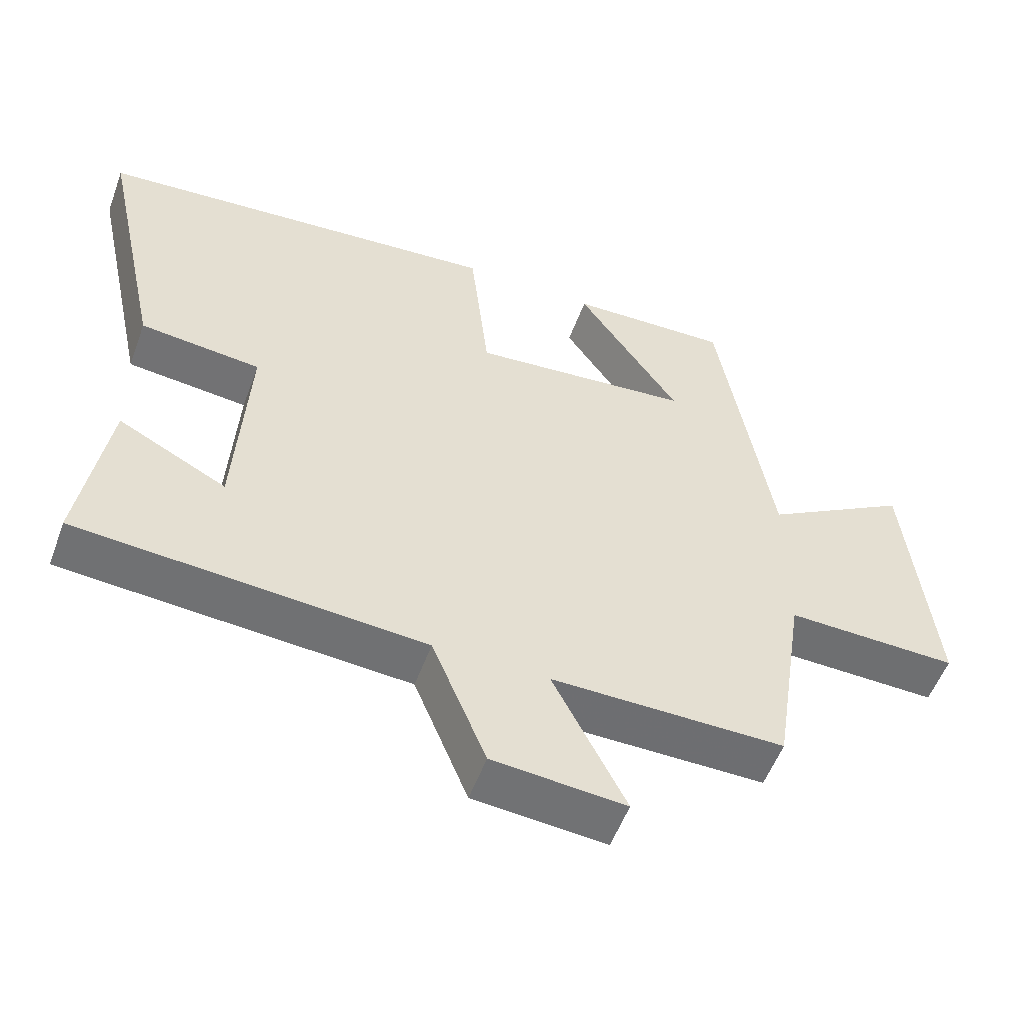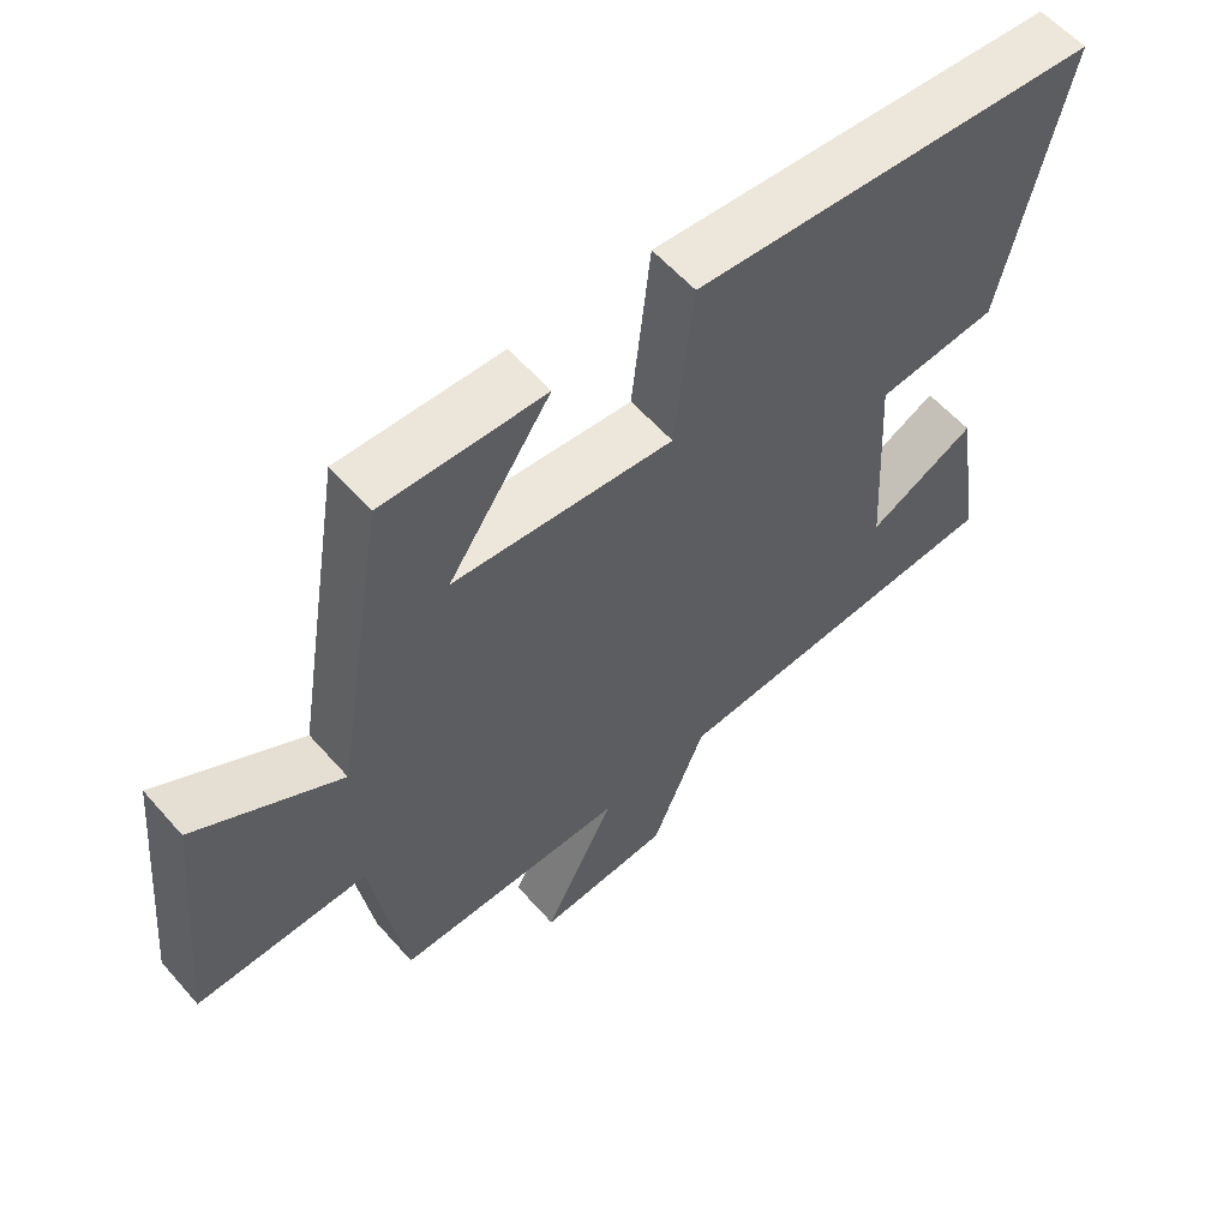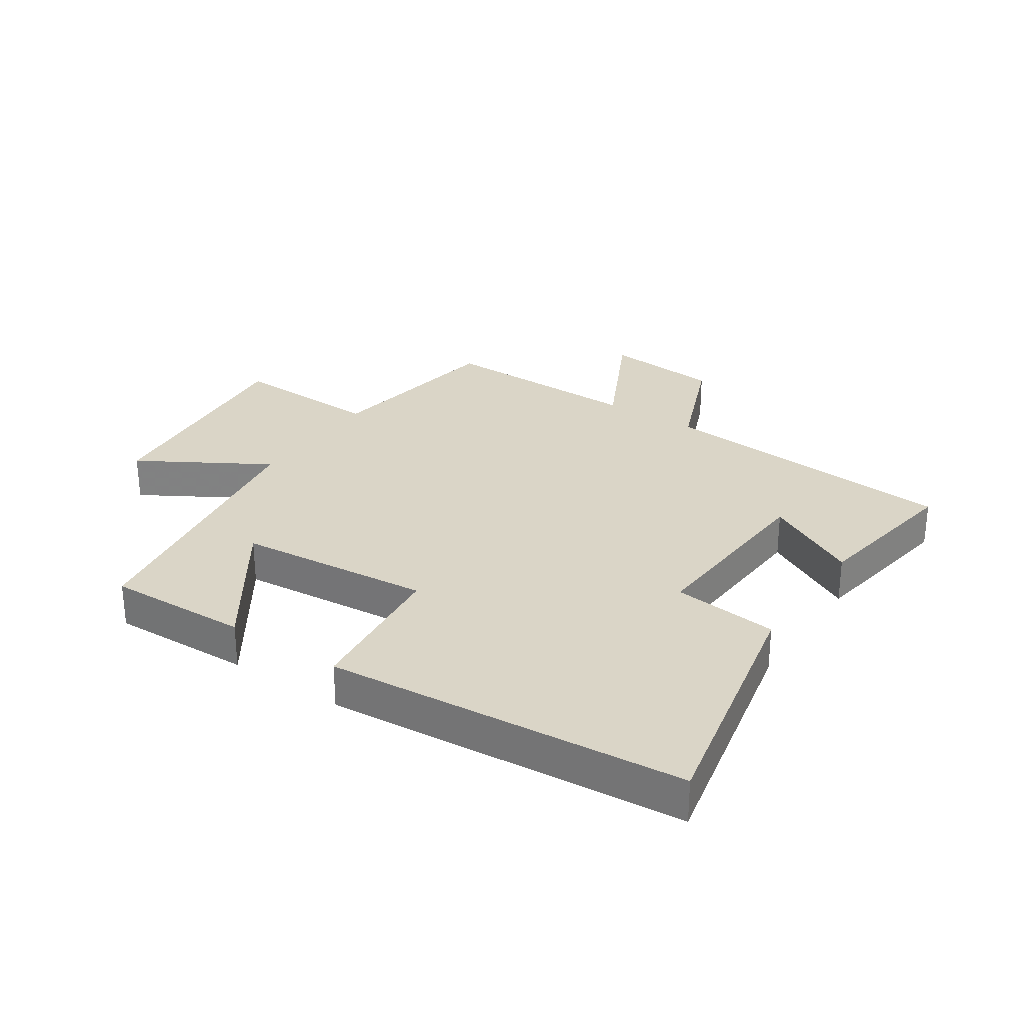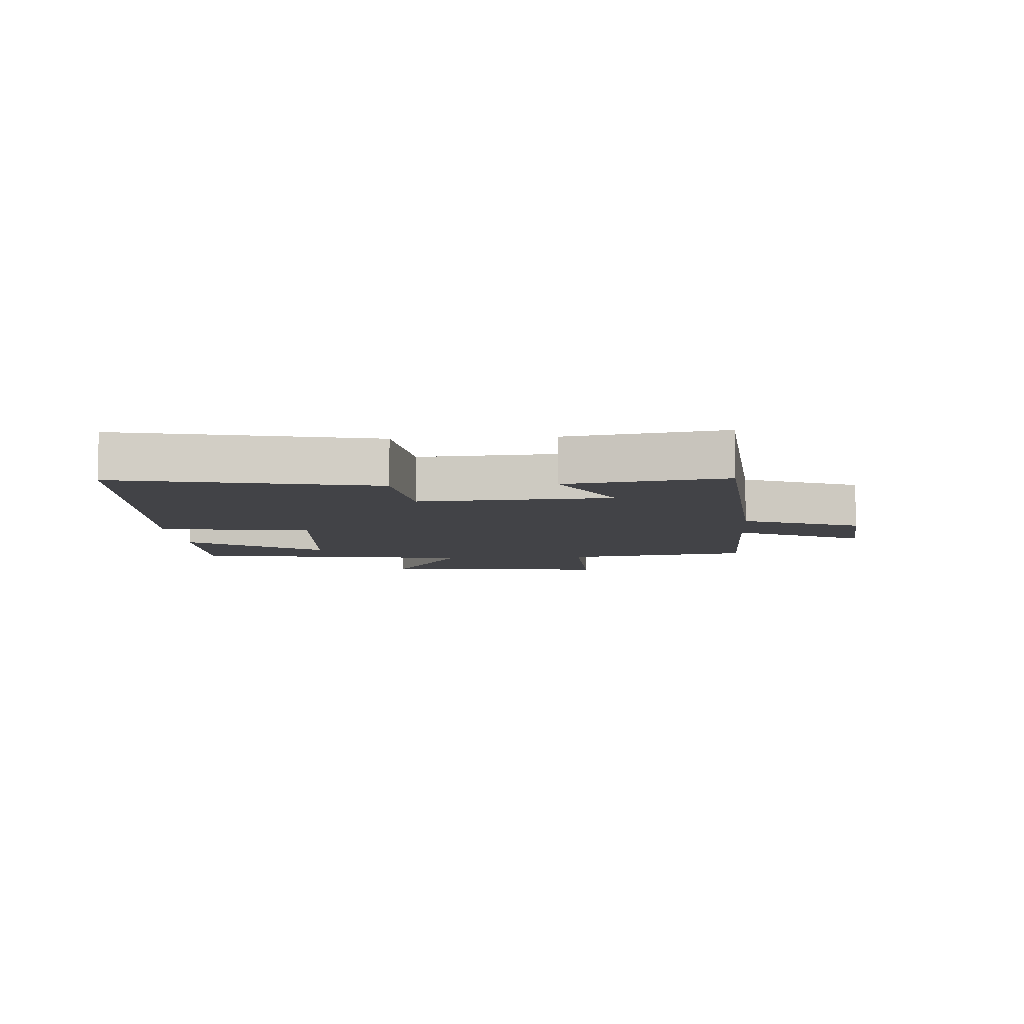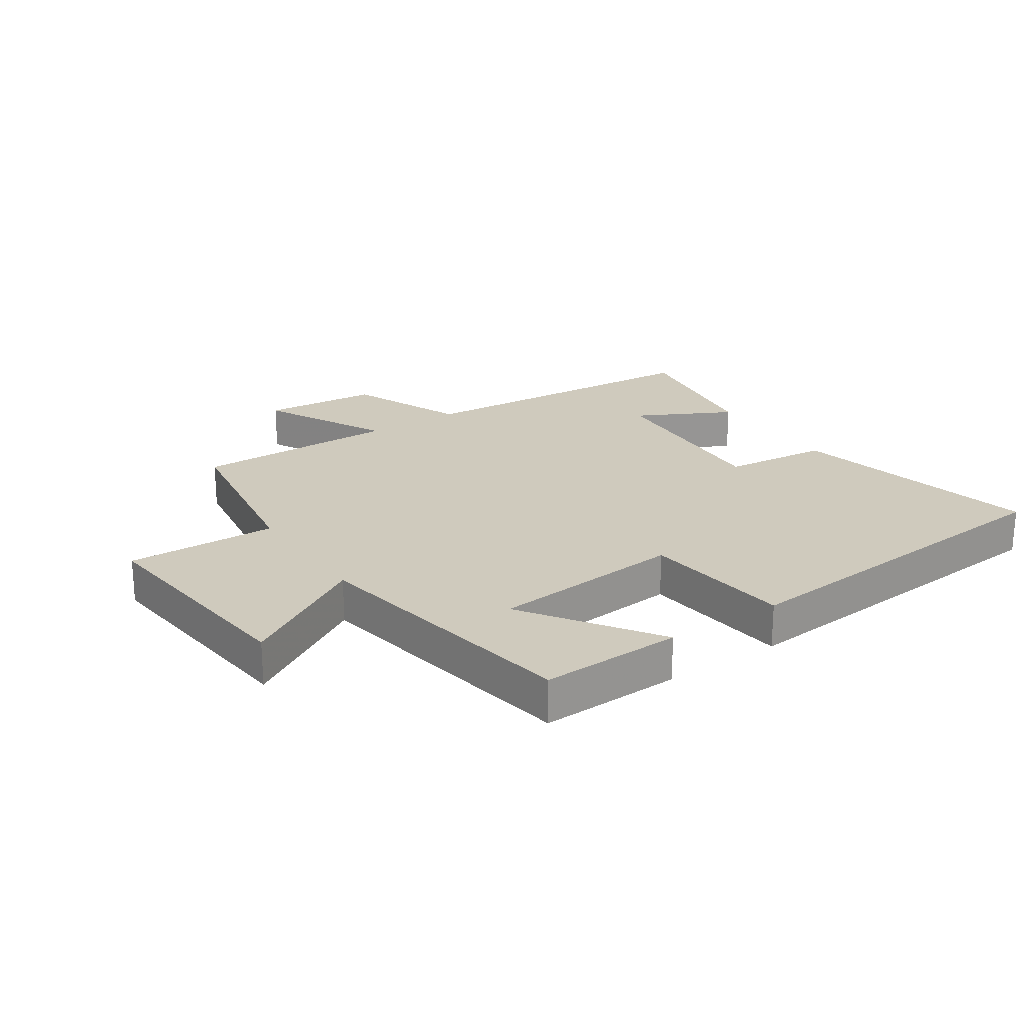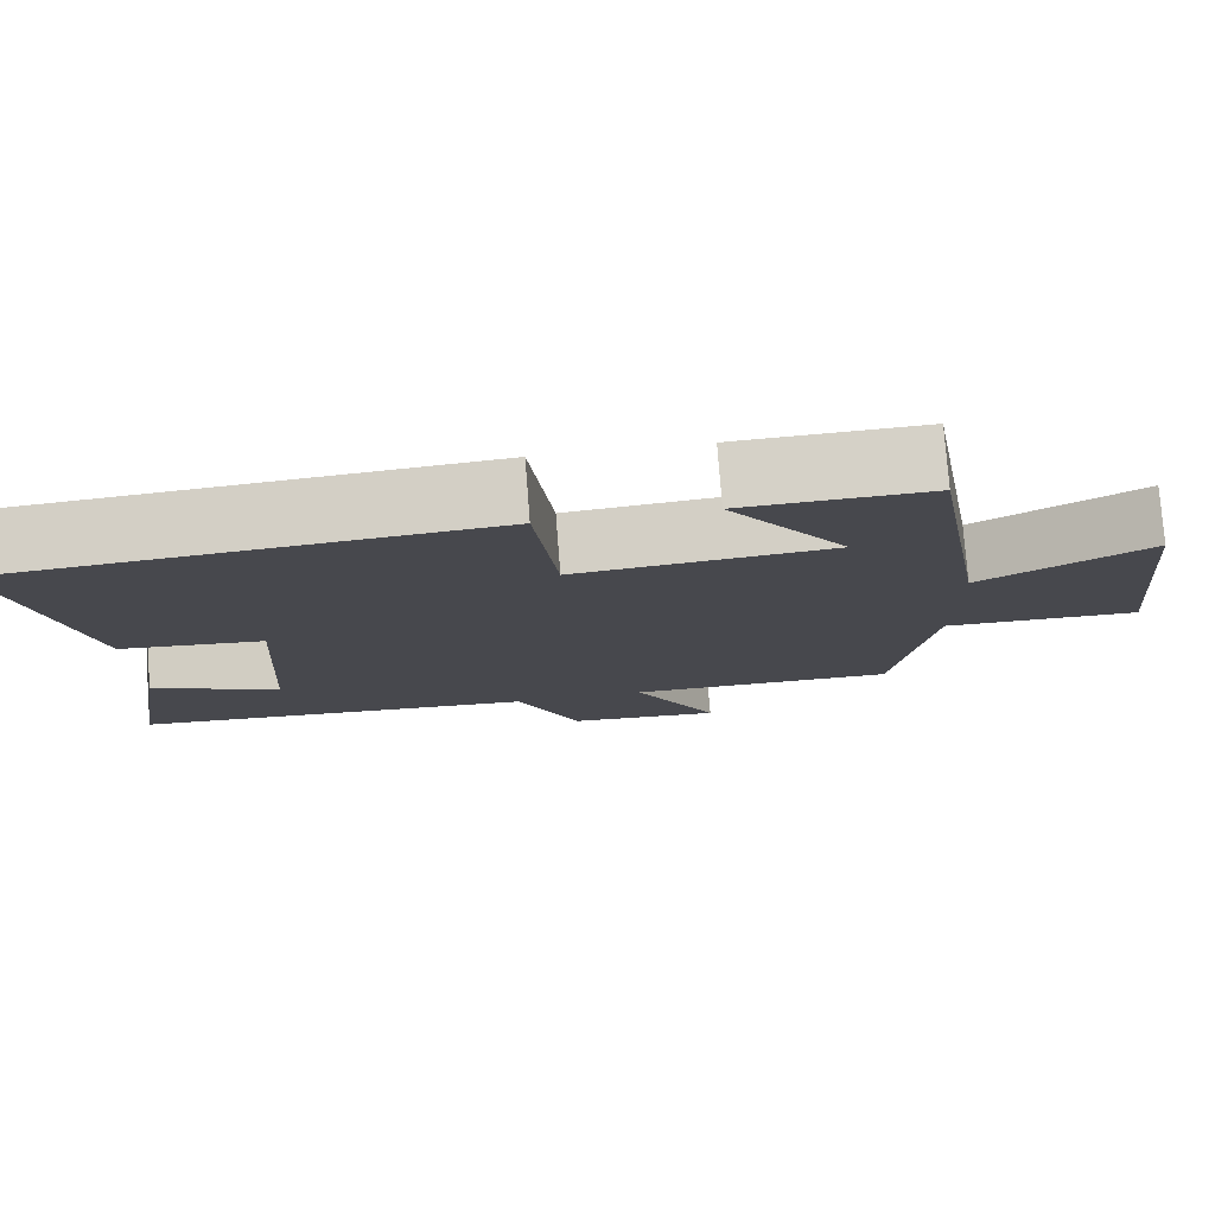
<metadata>
{"format":"obj","ext":"obj","renderer":"f3d","projection":"perspective","resolution":1024,"background":"white","views":[{"elev":-54.3,"azim":159.9,"up":"+Z"},{"elev":58.5,"azim":-40.9,"up":"+Z"},{"elev":29.0,"azim":34.1,"up":"+Y"},{"elev":-7.4,"azim":94.2,"up":"+Y"},{"elev":22.9,"azim":-33.9,"up":"+Y"},{"elev":77.9,"azim":175.6,"up":"+Z"}]}
</metadata>
<code>
v -0.453 0.07 -0.502
v -0.5 0.07 -0.198
v -0.746 0.07 -0.204
v -0.708 0.07 0.174
v -0.5 0.07 0.05
v -0.424 0.07 0.508
v -0.193 0.07 0.5
v -0.34 0.07 0.284
v -0.024 0.07 0.254
v 0.003 0.07 0.5
v 0.589 0.07 0.449
v 0.5 0.07 0.039
v 0.327 0.07 0.021
v 0.345 0.07 -0.289
v 0.5 0.07 -0.209
v 0.54 0.07 -0.464
v 0.045 0.07 -0.5
v -0.033 0.07 -0.69
v -0.223 0.07 -0.706
v -0.119 0.07 -0.5
v -0.453 0 -0.502
v -0.5 0 -0.198
v -0.746 0 -0.204
v -0.708 0 0.174
v -0.5 0 0.05
v -0.424 0 0.508
v -0.193 0 0.5
v -0.34 0 0.284
v -0.024 0 0.254
v 0.003 0 0.5
v 0.589 0 0.449
v 0.5 0 0.039
v 0.327 0 0.021
v 0.345 0 -0.289
v 0.5 0 -0.209
v 0.54 0 -0.464
v 0.045 0 -0.5
v -0.033 0 -0.69
v -0.223 0 -0.706
v -0.119 0 -0.5
f 17 18 19 20
f 16 17 20
f 16 20 1 2
f 14 15 16
f 14 16 2
f 13 14 2
f 10 11 12 13
f 9 10 13
f 8 9 13 2
f 5 6 7 8
f 5 8 2
f 2 3 4 5
f 40 39 38 37
f 40 37 36
f 22 21 40 36
f 36 35 34
f 22 36 34
f 22 34 33
f 33 32 31 30
f 33 30 29
f 22 33 29 28
f 28 27 26 25
f 22 28 25
f 25 24 23 22
f 1 21 22 2
f 2 22 23 3
f 3 23 24 4
f 4 24 25 5
f 5 25 26 6
f 6 26 27 7
f 7 27 28 8
f 8 28 29 9
f 9 29 30 10
f 10 30 31 11
f 11 31 32 12
f 12 32 33 13
f 13 33 34 14
f 14 34 35 15
f 15 35 36 16
f 16 36 37 17
f 17 37 38 18
f 18 38 39 19
f 19 39 40 20
f 20 40 21 1

</code>
